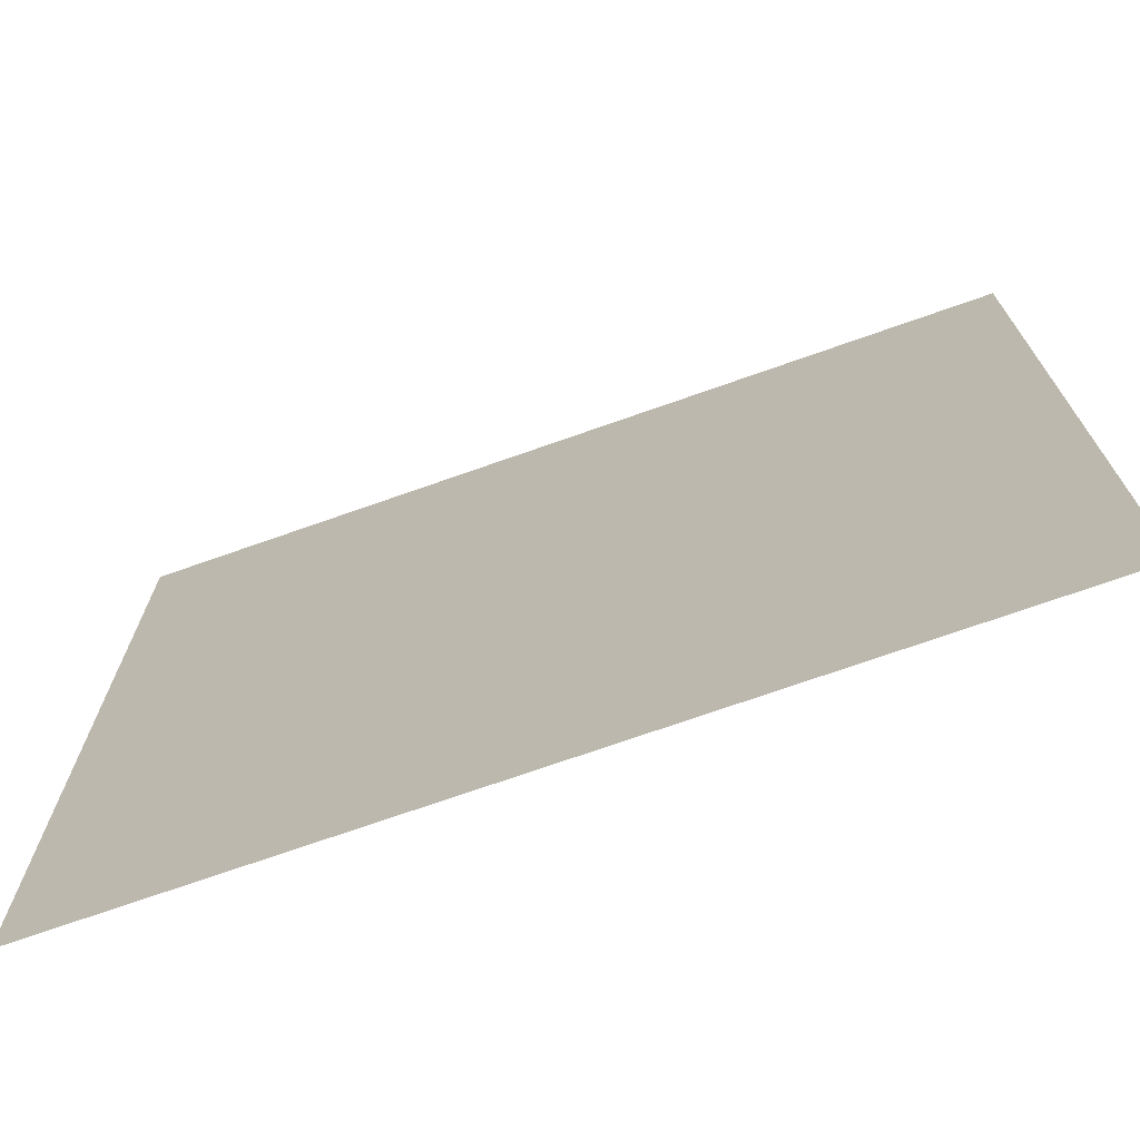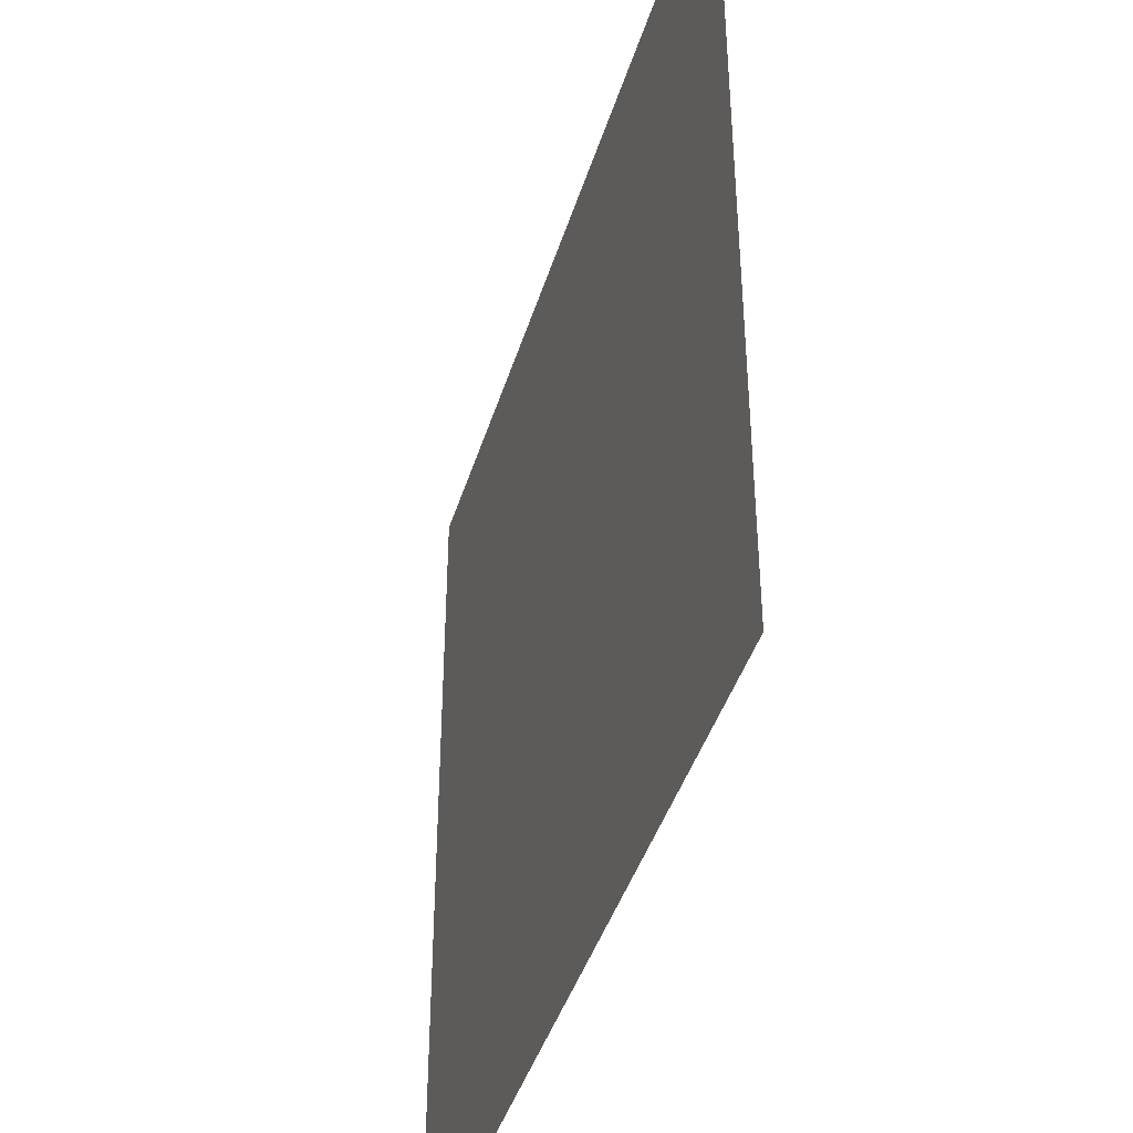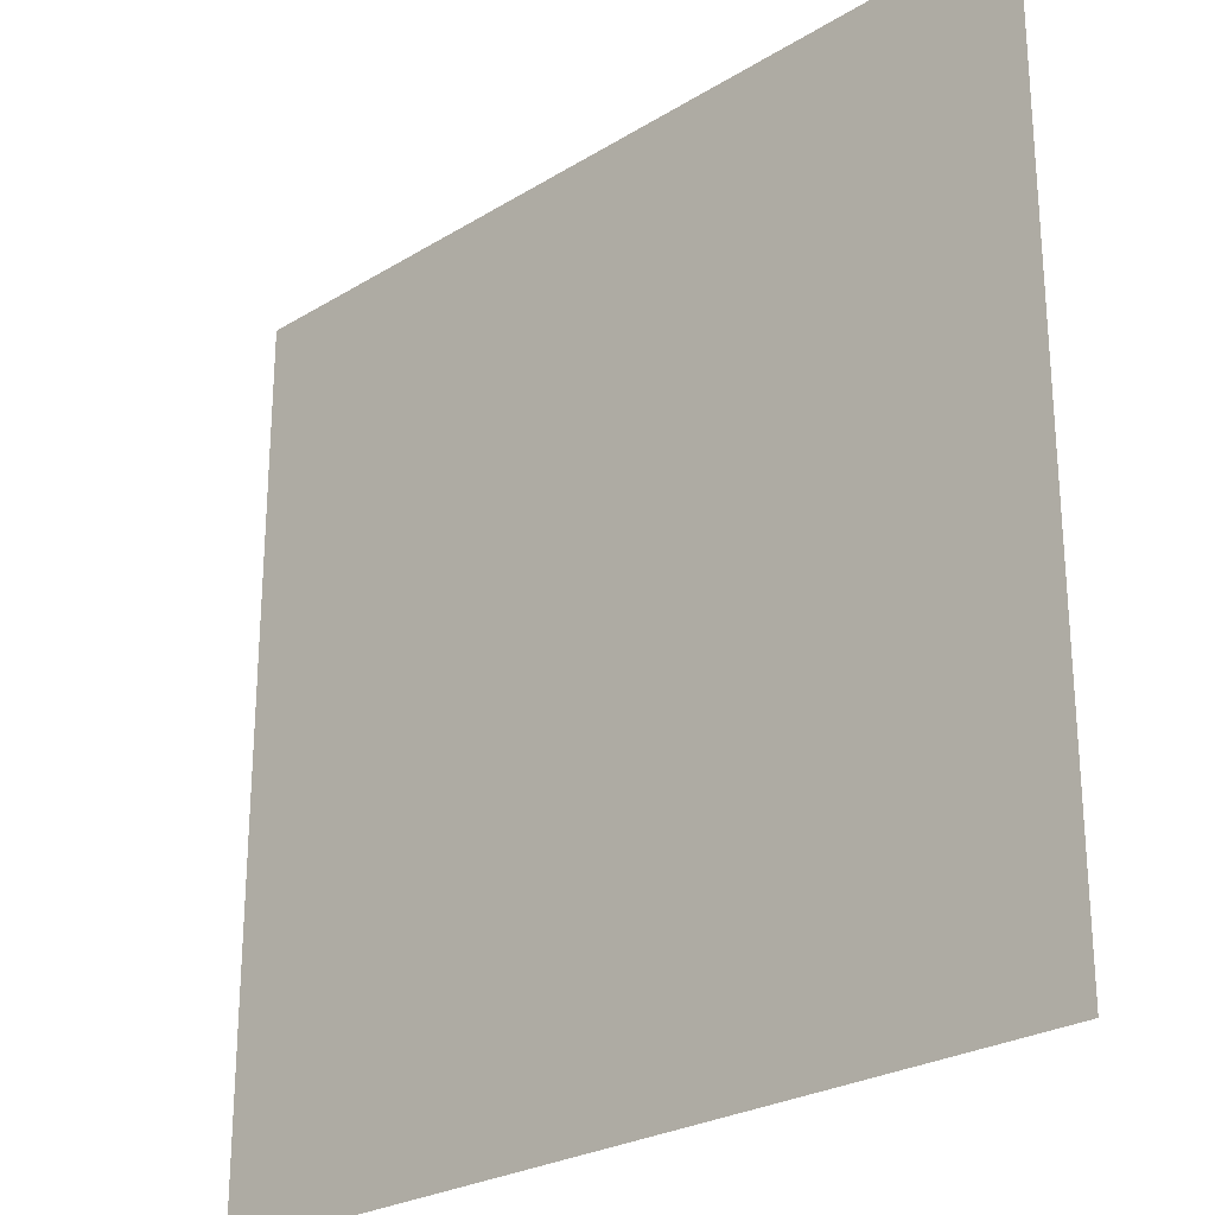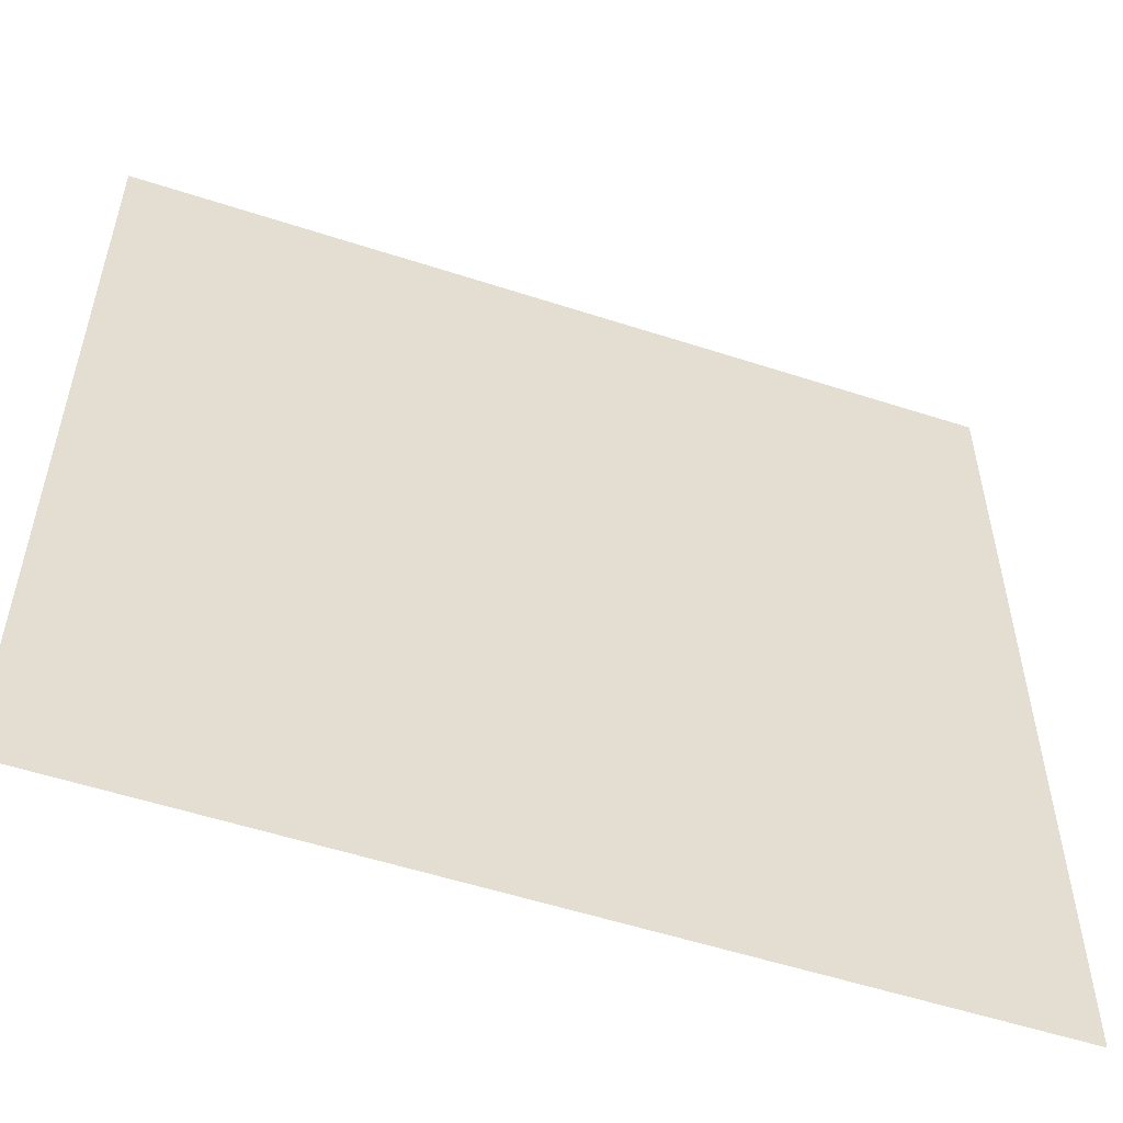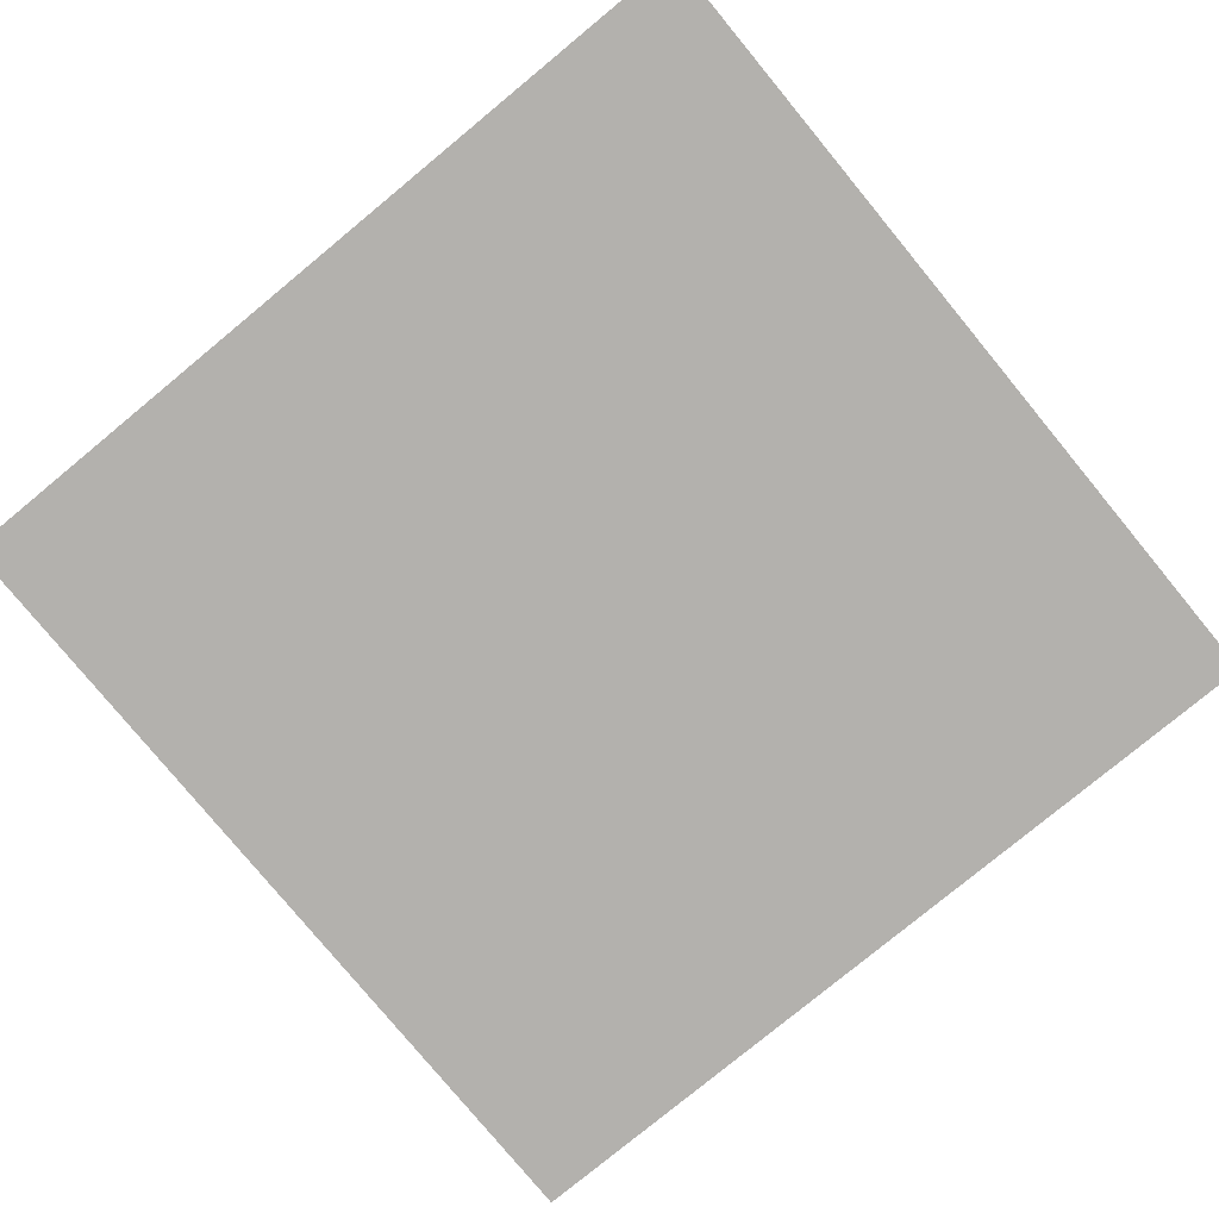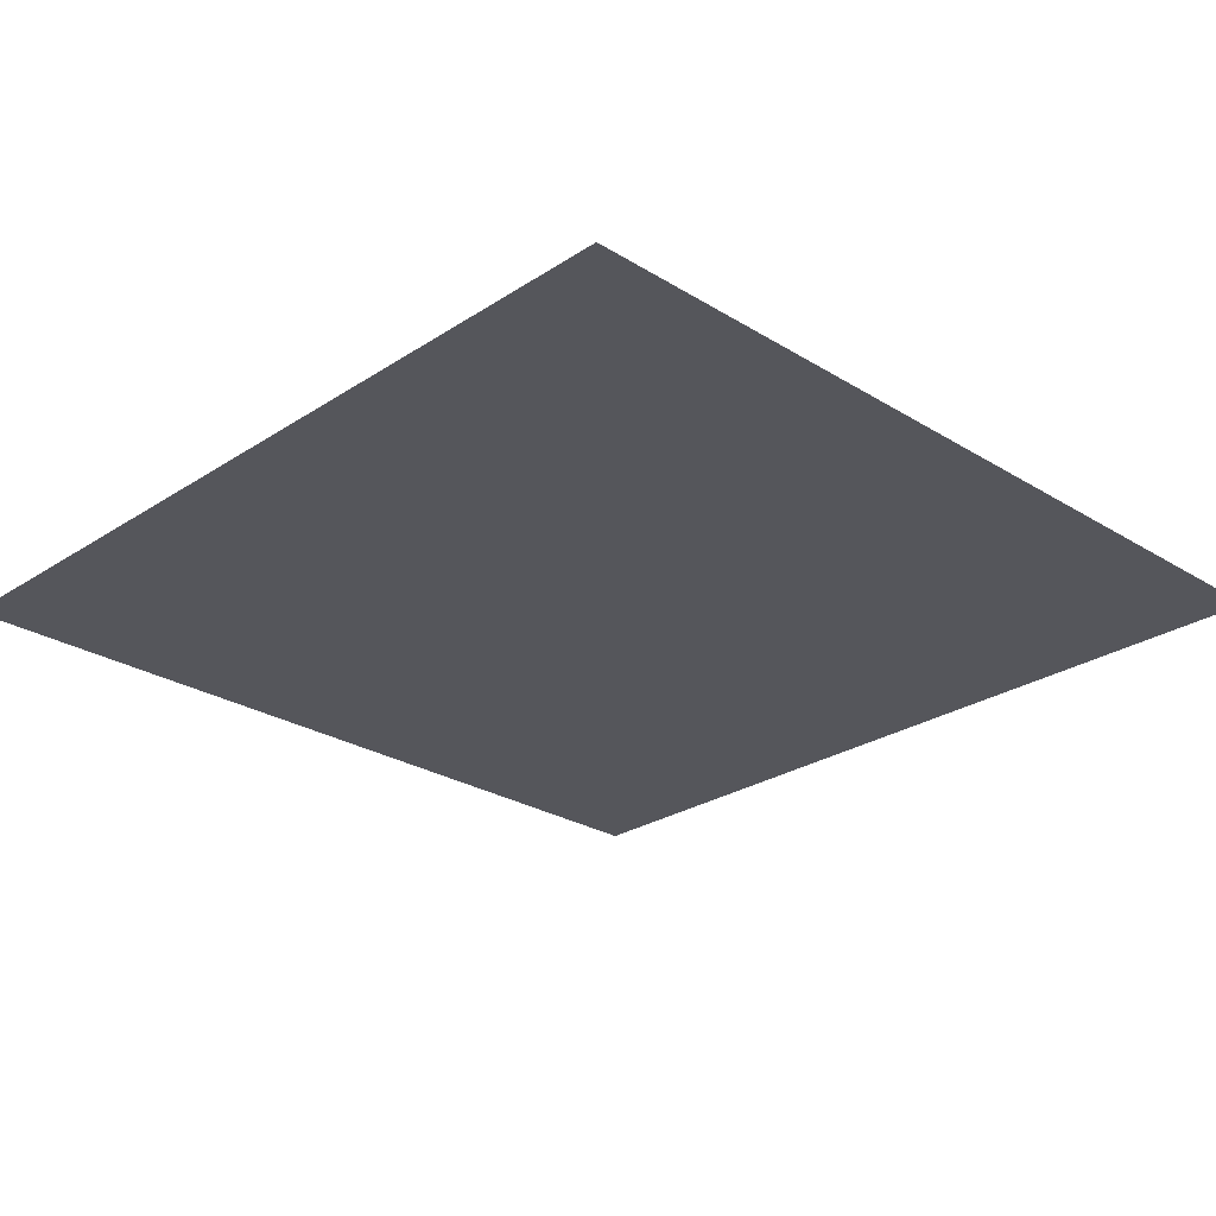
<metadata>
{"format":"obj","ext":"obj","renderer":"f3d","projection":"perspective","resolution":1024,"background":"white","views":[{"elev":-72.5,"azim":-160.6,"up":"+Z"},{"elev":-42.3,"azim":73.4,"up":"+Z"},{"elev":-25.7,"azim":44.3,"up":"+Z"},{"elev":-54.8,"azim":161.0,"up":"+Z"},{"elev":-79.2,"azim":39.5,"up":"+Y"},{"elev":-26.3,"azim":135.8,"up":"+Y"}]}
</metadata>
<code>
g floor1_1
v 0.5 0 0.5
v -0.5 0 0.5
v -0.5 0 -0.5
v 0.5 0 -0.5
g floor1_1_0
f 3 2 1
f 1 4 3

</code>
